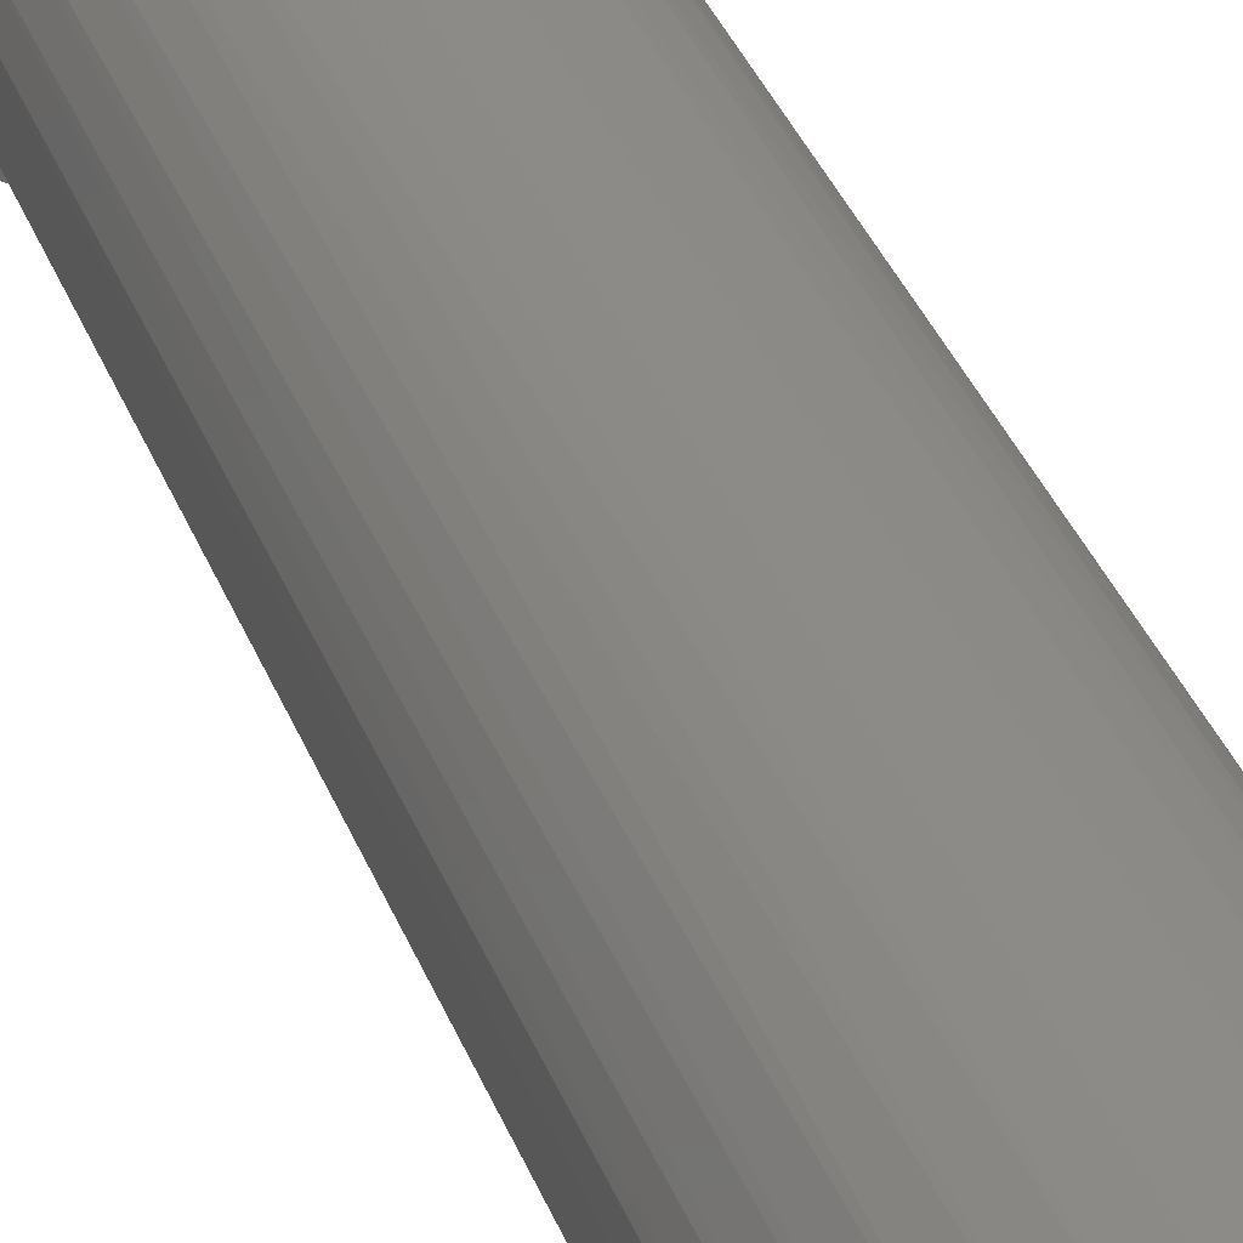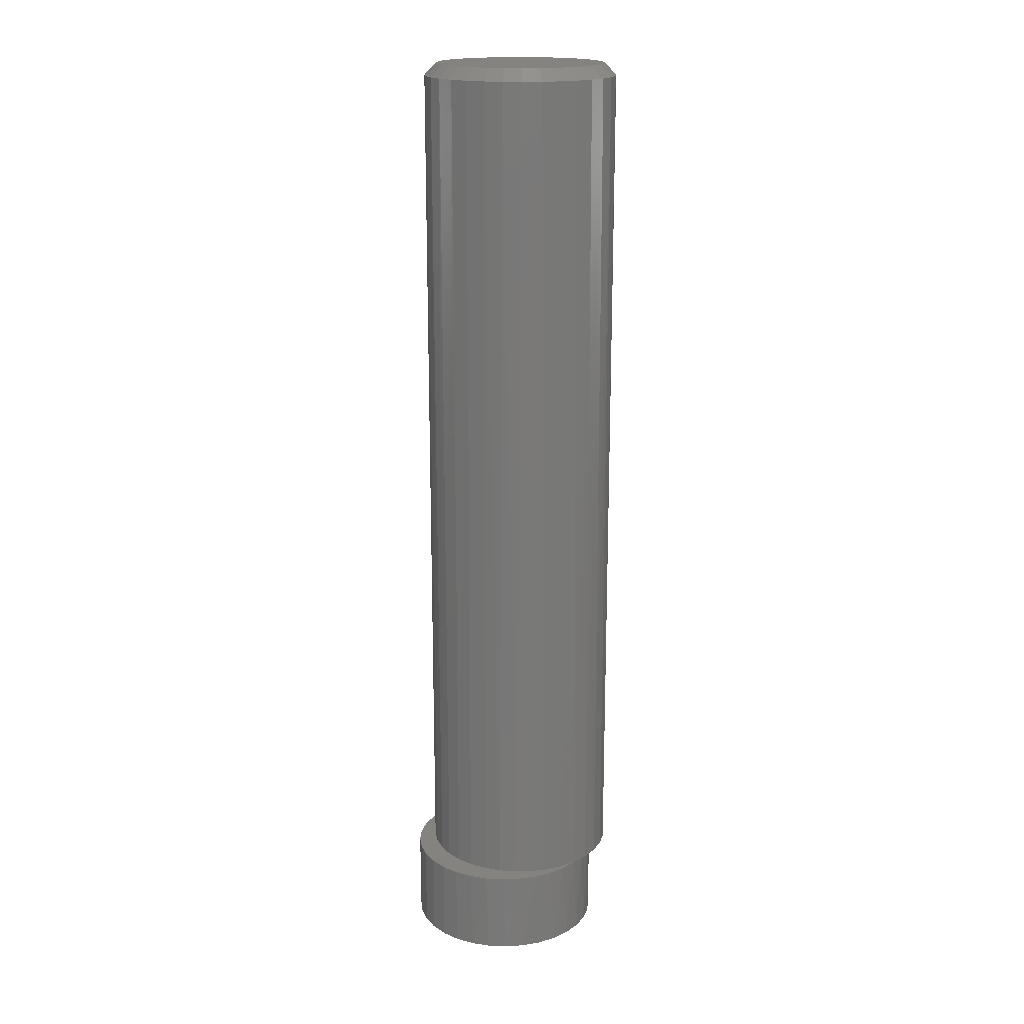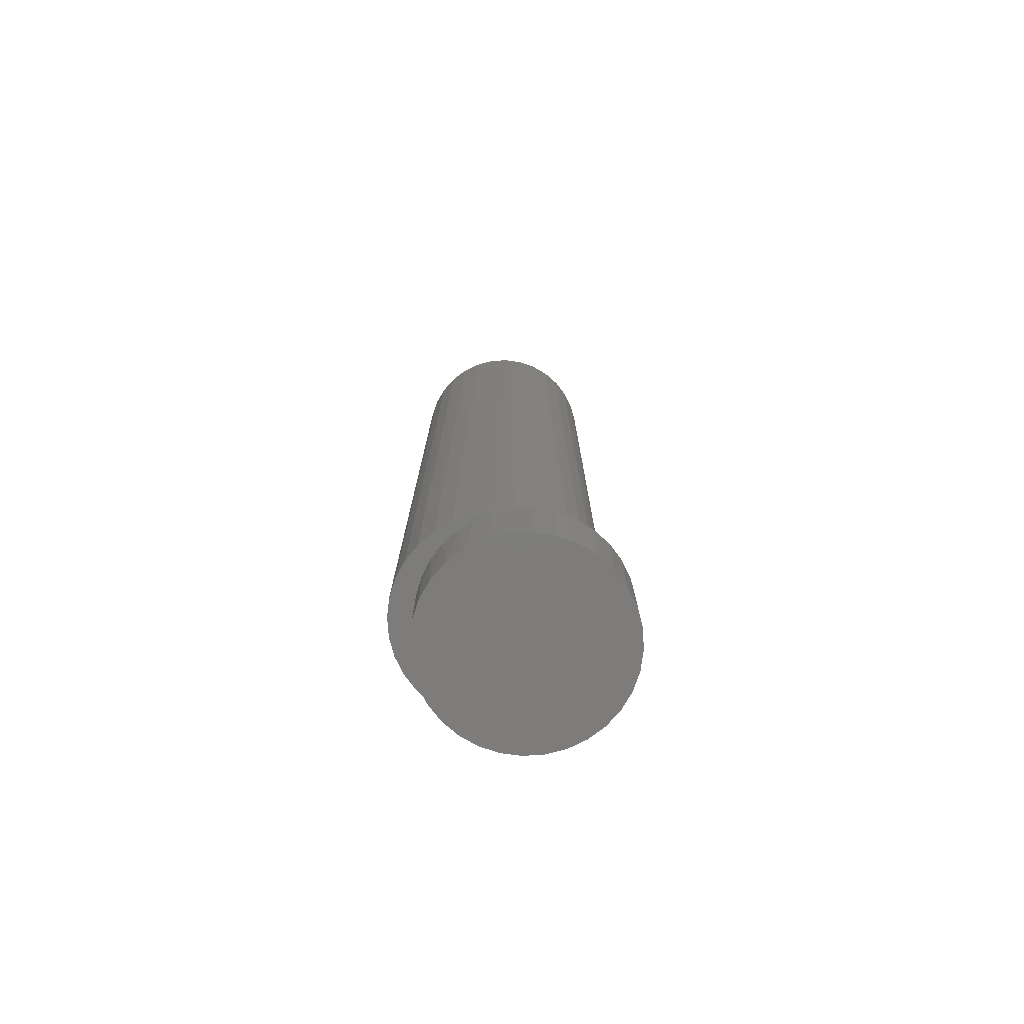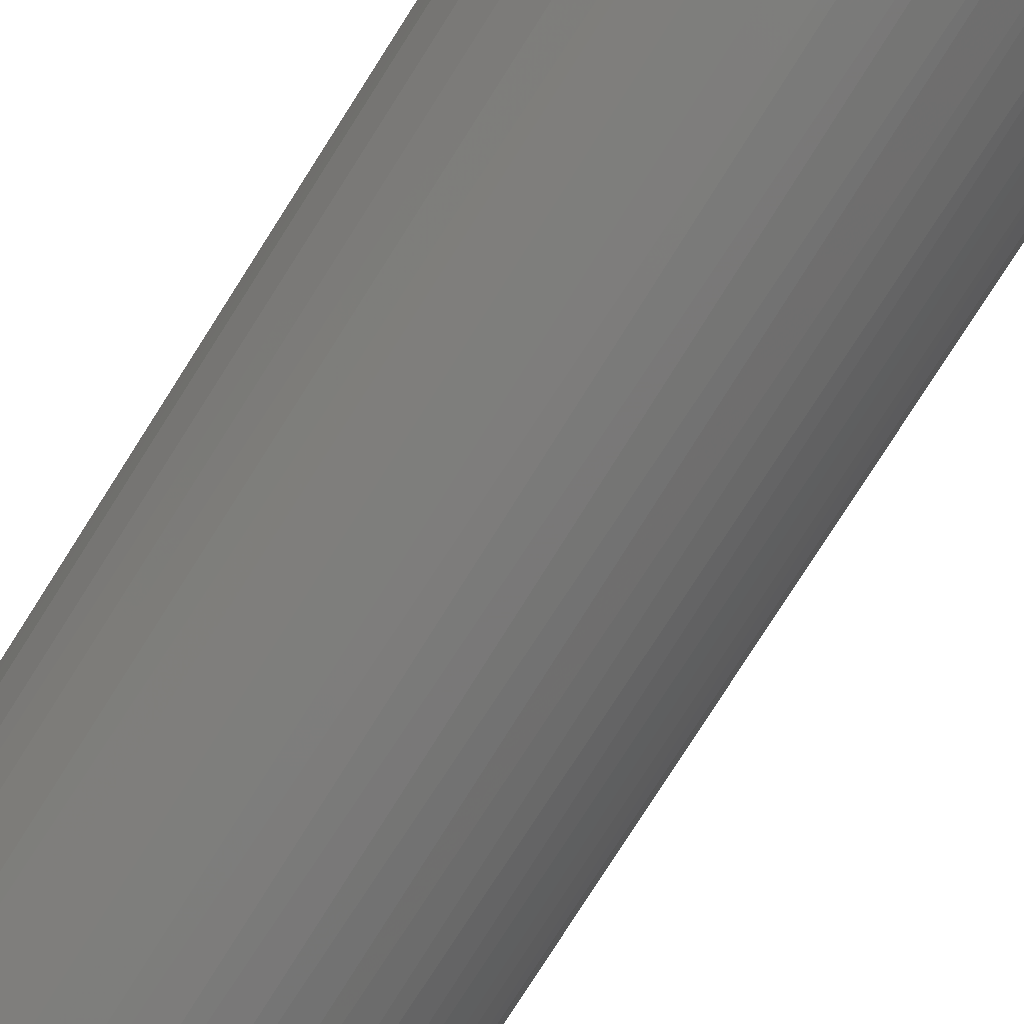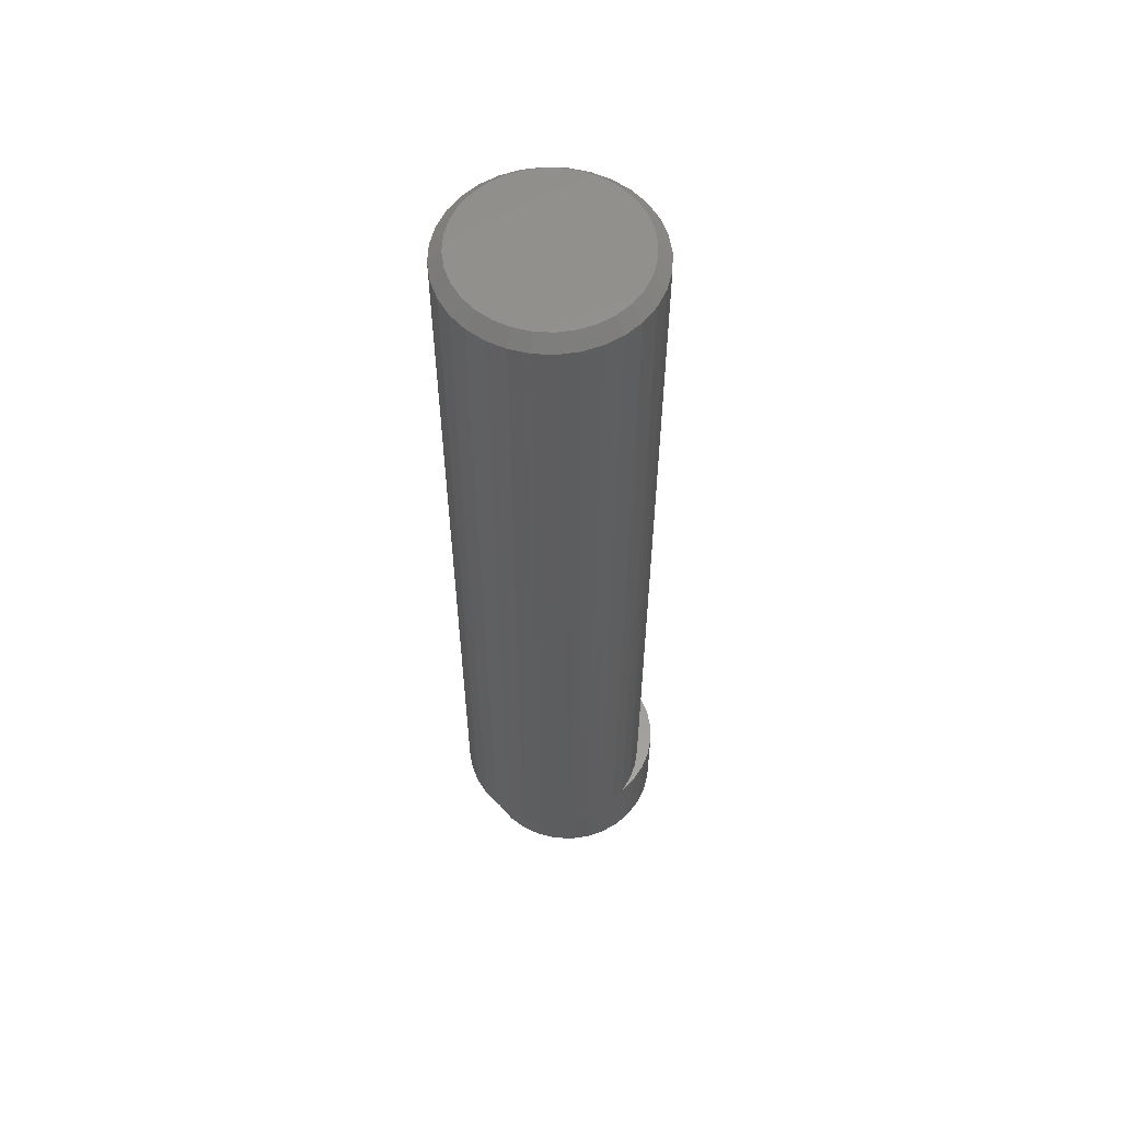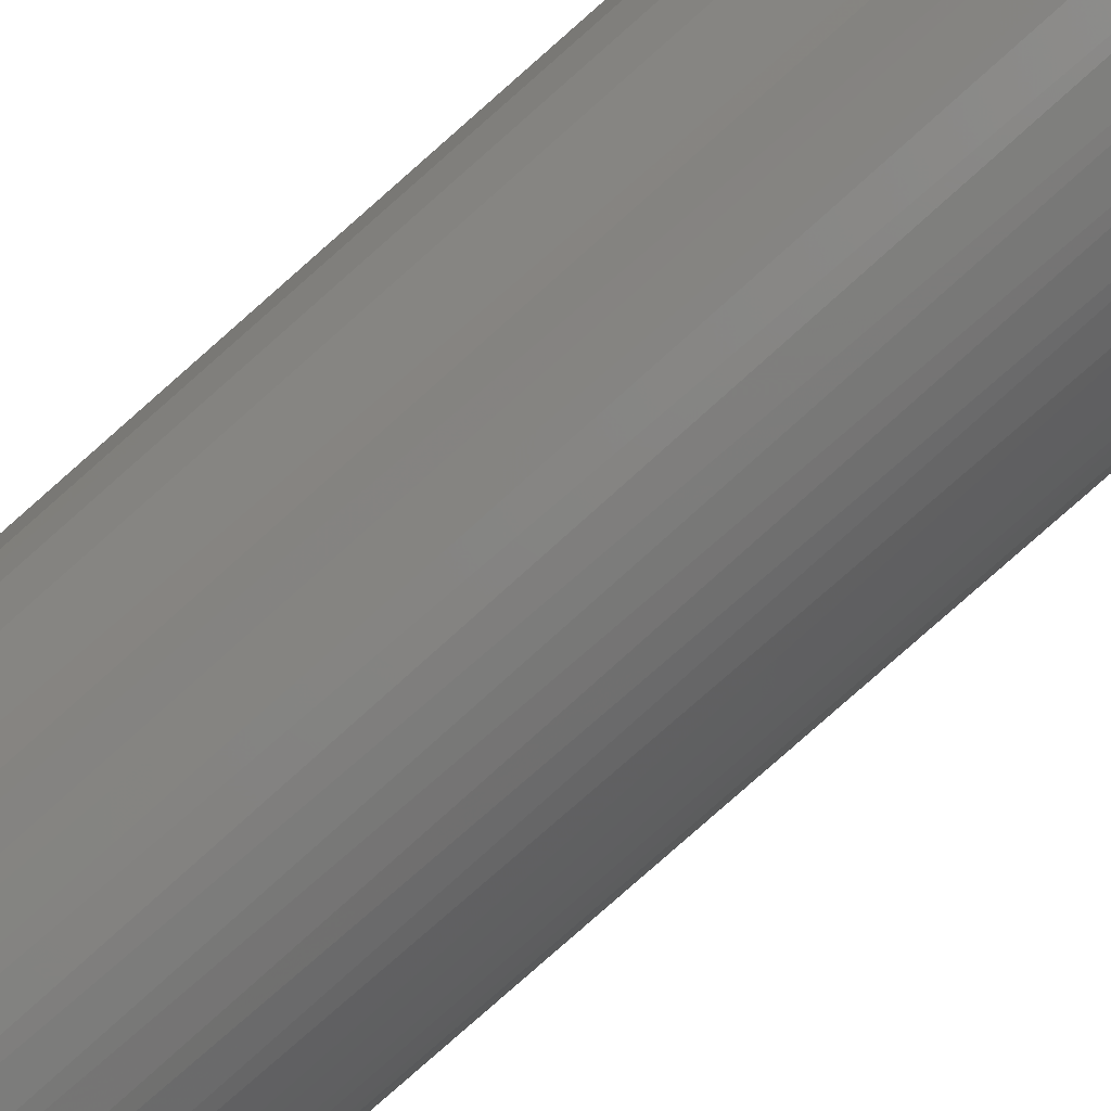
<metadata>
{"format":"stl","ext":"stl","renderer":"f3d","projection":"perspective","resolution":1024,"background":"white","views":[{"elev":34.8,"azim":161.1,"up":"+Z"},{"elev":18.0,"azim":134.2,"up":"+Y"},{"elev":-76.3,"azim":9.4,"up":"+Y"},{"elev":-74.0,"azim":-32.0,"up":"+Z"},{"elev":57.8,"azim":-47.8,"up":"+Y"},{"elev":-79.6,"azim":-48.5,"up":"+Z"}]}
</metadata>
<code>
# stl→obj: 162 verts, 320 faces
v 0.002903 0.5625 -0.4194
v -0.01869 0.5625 -0.4194
v -0.007895 0.5625 -0.4183
v 0.01329 0.5625 -0.4226
v -0.02907 0.5625 -0.4226
v 0.02285 0.5625 -0.4277
v -0.03864 0.5625 -0.4277
v 0.03124 0.5625 -0.4345
v -0.04703 0.5625 -0.4345
v 0.03812 0.5625 -0.4429
v -0.05391 0.5625 -0.4429
v 0.04324 0.5625 -0.4525
v -0.05903 0.5625 -0.4525
v -0.05903 0.5625 -0.4949
v 0.03812 0.5625 -0.5044
v -0.05391 0.5625 -0.5044
v 0.03124 0.5625 -0.5128
v -0.04703 0.5625 -0.5128
v 0.02285 0.5625 -0.5197
v -0.03864 0.5625 -0.5197
v 0.01329 0.5625 -0.5248
v -0.02907 0.5625 -0.5248
v 0.002903 0.5625 -0.528
v -0.01869 0.5625 -0.528
v -0.007895 0.5625 -0.529
v -0.06218 0.5625 -0.4629
v 0.04639 0.5625 -0.4629
v -0.06324 0.5625 -0.4737
v 0.04745 0.5625 -0.4737
v -0.06218 0.5625 -0.4845
v 0.04639 0.5625 -0.4845
v 0.04324 0.5625 -0.4949
v -0.06041 0.5547 -0.5088
v -0.05255 0.5547 -0.5183
v -0.05394 1.161e-16 -0.5169
v -0.04503 1.151e-16 -0.5248
v -0.04298 0.5547 -0.5262
v -0.0348 1.14e-16 -0.5308
v -0.03206 0.5547 -0.532
v -0.02362 1.128e-16 -0.5349
v -0.02022 0.5547 -0.5356
v -0.01188 1.115e-16 -0.5367
v -0.007895 0.5547 -0.5368
v 0.004427 0.5547 -0.5356
v 0.01627 0.5547 -0.532
v 0.01113 8.45e-17 -0.5339
v 0.02164 8.567e-17 -0.5295
v 0.02719 0.5547 -0.5262
v 0.0312 8.673e-17 -0.5233
v 0.03676 0.5547 -0.5183
v 0.03947 8.765e-17 -0.5155
v 0.04462 0.5547 -0.5088
v 0.04621 8.84e-17 -0.5063
v 0.05046 0.5547 -0.4979
v 1.357e-16 1.101e-16 -0.5363
v -0.07105 1.18e-16 -0.4737
v -0.07105 0.5547 -0.4737
v -0.06993 1.179e-16 -0.4855
v -0.06984 0.5547 -0.486
v -0.06662 1.175e-16 -0.4969
v -0.06625 0.5547 -0.4979
v -0.06122 1.169e-16 -0.5075
v 0.05526 0.5547 -0.4737
v 0.05526 1.04e-16 -0.4737
v 0.05405 0.5547 -0.486
v 0.05424 8.929e-17 -0.485
v 0.05118 8.895e-17 -0.496
v 0.05046 0.5547 -0.4495
v 0.04462 0.5547 -0.4386
v 0.04621 8.84e-17 -0.4411
v 0.03947 8.765e-17 -0.4319
v 0.03676 0.5547 -0.429
v 0.0312 8.673e-17 -0.4241
v 0.02719 0.5547 -0.4212
v 0.02164 8.567e-17 -0.4179
v 0.01627 0.5547 -0.4153
v 0.01113 8.45e-17 -0.4135
v 0.004427 0.5547 -0.4117
v -0.01188 1.115e-16 -0.4107
v -0.007895 0.5547 -0.4105
v -0.02022 0.5547 -0.4117
v -0.02362 1.128e-16 -0.4125
v -0.03206 0.5547 -0.4153
v -0.0348 1.14e-16 -0.4165
v -0.04298 0.5547 -0.4212
v -0.04503 1.151e-16 -0.4226
v -0.05255 0.5547 -0.429
v -0.05394 1.161e-16 -0.4305
v -0.06041 0.5547 -0.4386
v 1.263e-16 1.101e-16 -0.411
v 0.05424 8.929e-17 -0.4623
v 0.05405 0.5547 -0.4614
v 0.05118 8.895e-17 -0.4514
v -0.06984 0.5547 -0.4614
v -0.06993 1.179e-16 -0.4619
v -0.06625 0.5547 -0.4495
v -0.06662 1.175e-16 -0.4504
v -0.06122 1.169e-16 -0.4398
v -0.01113 8.115e-17 -0.5339
v -0.01113 8.115e-17 -0.4135
v -0.02164 7.999e-17 -0.4179
v -0.0312 7.893e-17 -0.4241
v -0.03947 7.801e-17 -0.4319
v -0.04621 7.726e-17 -0.4411
v -0.05118 7.671e-17 -0.4514
v -0.05424 7.637e-17 -0.4623
v -0.05526 7.625e-17 -0.4737
v -0.05118 7.671e-17 -0.496
v -0.05424 7.637e-17 -0.485
v -0.04621 7.726e-17 -0.5063
v -0.03947 7.801e-17 -0.5155
v -0.0312 7.893e-17 -0.5233
v -0.02164 7.999e-17 -0.5295
v 0.02362 8.501e-17 -0.5349
v 0.01188 8.371e-17 -0.5367
v 0.01188 8.371e-17 -0.4107
v 0.02362 8.501e-17 -0.4125
v 0.0348 8.625e-17 -0.4165
v 0.04503 8.739e-17 -0.4226
v 0.05394 8.838e-17 -0.4305
v 0.06122 8.919e-17 -0.4398
v 0.06662 8.979e-17 -0.4504
v 0.06993 9.015e-17 -0.4619
v 0.06993 9.015e-17 -0.4855
v 0.06662 8.979e-17 -0.4969
v 0.06122 8.919e-17 -0.5075
v 0.05394 8.838e-17 -0.5169
v 0.04503 8.739e-17 -0.5248
v 0.0348 8.625e-17 -0.5308
v 0.07105 9.028e-17 -0.4737
v 0.06041 -0.05469 -0.5088
v 0.05255 -0.05469 -0.5183
v 0.04298 -0.05469 -0.5262
v 0.03206 -0.05469 -0.532
v 0.02022 -0.05469 -0.5356
v 0.007895 -0.05469 -0.5368
v -0.004427 -0.05469 -0.5356
v -0.01627 -0.05469 -0.532
v -0.02719 -0.05469 -0.5262
v -0.03676 -0.05469 -0.5183
v -0.04462 -0.05469 -0.5088
v -0.05046 -0.05469 -0.4979
v 0.07105 -0.05469 -0.4737
v 0.06984 -0.05469 -0.486
v 0.06625 -0.05469 -0.4979
v -0.05526 -0.05469 -0.4737
v -0.05405 -0.05469 -0.486
v -0.05046 -0.05469 -0.4495
v -0.04462 -0.05469 -0.4386
v -0.03676 -0.05469 -0.429
v -0.02719 -0.05469 -0.4212
v -0.01627 -0.05469 -0.4153
v -0.004427 -0.05469 -0.4117
v 0.007895 -0.05469 -0.4105
v 0.02022 -0.05469 -0.4117
v 0.03206 -0.05469 -0.4153
v 0.04298 -0.05469 -0.4212
v 0.05255 -0.05469 -0.429
v 0.06041 -0.05469 -0.4386
v -0.05405 -0.05469 -0.4614
v 0.06984 -0.05469 -0.4614
v 0.06625 -0.05469 -0.4495
f 1 2 3
f 2 1 4
f 2 4 5
f 5 4 6
f 5 6 7
f 7 6 8
f 7 8 9
f 9 8 10
f 9 10 11
f 11 10 12
f 11 12 13
f 14 15 16
f 16 15 17
f 16 17 18
f 18 17 19
f 18 19 20
f 20 19 21
f 20 21 22
f 22 21 23
f 22 23 24
f 24 23 25
f 13 12 26
f 26 12 27
f 26 27 28
f 28 27 29
f 28 29 30
f 30 29 31
f 30 31 14
f 14 31 32
f 14 32 15
f 33 34 35
f 36 35 34
f 34 37 36
f 38 36 37
f 37 39 38
f 40 38 39
f 39 41 40
f 42 40 41
f 41 43 42
f 44 45 46
f 47 46 45
f 45 48 47
f 47 48 49
f 49 48 50
f 49 50 51
f 51 50 52
f 51 52 53
f 53 52 54
f 55 42 43
f 55 43 44
f 55 44 46
f 56 57 58
f 58 57 59
f 58 59 60
f 60 59 61
f 60 61 62
f 62 61 33
f 62 33 35
f 63 64 65
f 65 64 66
f 65 66 54
f 54 66 67
f 54 67 53
f 68 69 70
f 71 70 69
f 69 72 71
f 73 71 72
f 72 74 73
f 75 73 74
f 74 76 75
f 75 76 77
f 77 76 78
f 79 80 81
f 79 81 82
f 82 81 83
f 82 83 84
f 84 83 85
f 84 85 86
f 86 85 87
f 86 87 88
f 88 87 89
f 90 77 78
f 90 78 80
f 90 80 79
f 64 63 91
f 91 63 92
f 91 92 93
f 93 92 68
f 93 68 70
f 57 56 94
f 94 56 95
f 94 95 96
f 96 95 97
f 96 97 89
f 89 97 98
f 89 98 88
f 28 30 57
f 30 59 57
f 63 65 29
f 65 31 29
f 65 54 32
f 31 65 32
f 52 50 15
f 15 54 52
f 32 54 15
f 48 45 21
f 19 48 21
f 19 17 48
f 44 43 23
f 23 45 44
f 21 45 23
f 41 39 22
f 24 41 22
f 24 25 41
f 37 34 20
f 20 39 37
f 22 39 20
f 33 61 14
f 16 33 14
f 16 18 33
f 30 61 59
f 14 61 30
f 17 15 50
f 50 48 17
f 25 23 43
f 43 41 25
f 18 20 34
f 34 33 18
f 29 27 63
f 27 92 63
f 57 94 28
f 94 26 28
f 94 96 13
f 26 94 13
f 89 87 11
f 11 96 89
f 13 96 11
f 85 83 5
f 7 85 5
f 7 9 85
f 81 80 2
f 2 83 81
f 5 83 2
f 78 76 4
f 1 78 4
f 1 3 78
f 74 72 6
f 6 76 74
f 4 76 6
f 69 68 12
f 10 69 12
f 10 8 69
f 27 68 92
f 12 68 27
f 9 11 87
f 87 85 9
f 3 2 80
f 80 78 3
f 8 6 72
f 72 69 8
f 99 40 55
f 40 42 55
f 79 100 90
f 82 100 79
f 100 82 84
f 84 101 100
f 101 84 86
f 86 102 101
f 102 86 88
f 88 103 102
f 103 88 98
f 98 104 103
f 105 104 98
f 97 105 98
f 106 105 97
f 95 106 97
f 106 95 107
f 108 109 58
f 60 108 58
f 110 108 60
f 62 110 60
f 111 110 62
f 35 111 62
f 112 111 35
f 36 112 35
f 113 112 36
f 38 113 36
f 99 113 38
f 40 99 38
f 56 58 109
f 56 109 107
f 56 107 95
f 46 114 55
f 114 115 55
f 116 77 90
f 117 77 116
f 77 117 118
f 118 75 77
f 75 118 119
f 119 73 75
f 73 119 120
f 120 71 73
f 71 120 121
f 121 70 71
f 93 70 121
f 122 93 121
f 91 93 122
f 123 91 122
f 91 123 64
f 67 66 124
f 125 67 124
f 53 67 125
f 126 53 125
f 51 53 126
f 127 51 126
f 49 51 127
f 128 49 127
f 47 49 128
f 129 47 128
f 46 47 129
f 114 46 129
f 130 124 66
f 130 66 64
f 130 64 123
f 131 132 127
f 128 127 132
f 132 133 128
f 129 128 133
f 133 134 129
f 114 129 134
f 134 135 114
f 115 114 135
f 135 136 115
f 137 138 99
f 113 99 138
f 138 139 113
f 113 139 112
f 112 139 140
f 112 140 111
f 111 140 141
f 111 141 110
f 110 141 142
f 55 115 136
f 55 136 137
f 55 137 99
f 130 143 124
f 124 143 144
f 124 144 125
f 125 144 145
f 125 145 126
f 126 145 131
f 126 131 127
f 146 107 147
f 147 107 109
f 147 109 142
f 142 109 108
f 142 108 110
f 148 149 104
f 103 104 149
f 149 150 103
f 102 103 150
f 150 151 102
f 101 102 151
f 151 152 101
f 101 152 100
f 100 152 153
f 116 154 155
f 116 155 117
f 117 155 156
f 117 156 118
f 118 156 157
f 118 157 119
f 119 157 158
f 119 158 120
f 120 158 159
f 90 100 153
f 90 153 154
f 90 154 116
f 107 146 106
f 106 146 160
f 106 160 105
f 105 160 148
f 105 148 104
f 143 130 161
f 161 130 123
f 161 123 162
f 162 123 122
f 162 122 159
f 159 122 121
f 159 121 120
f 153 155 154
f 155 153 152
f 155 152 156
f 156 152 151
f 156 151 157
f 157 151 150
f 157 150 158
f 158 150 149
f 158 149 159
f 131 140 132
f 132 140 139
f 132 139 133
f 133 139 138
f 133 138 134
f 134 138 137
f 134 137 135
f 135 137 136
f 159 149 162
f 162 149 148
f 162 148 161
f 161 148 160
f 161 160 143
f 143 160 146
f 143 146 144
f 144 146 147
f 144 147 145
f 145 147 142
f 145 142 131
f 131 142 141
f 131 141 140

</code>
